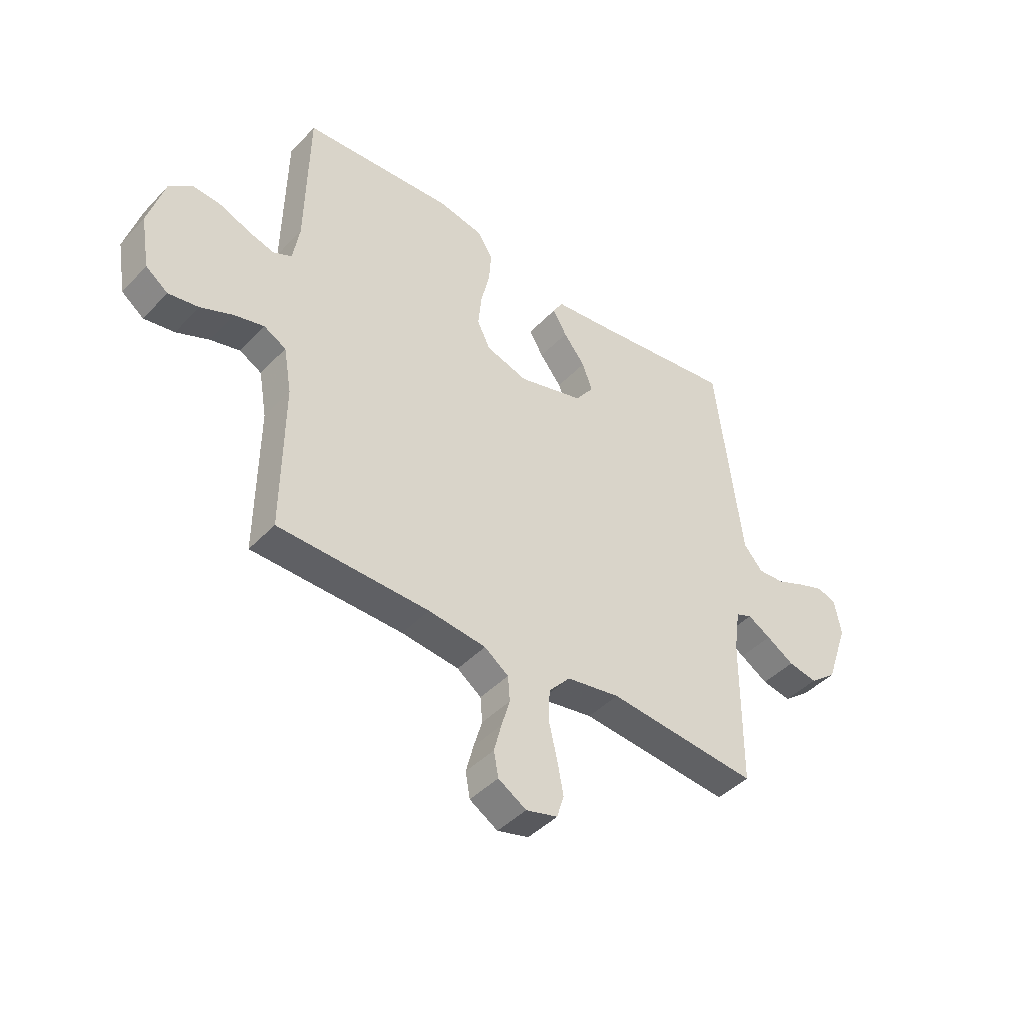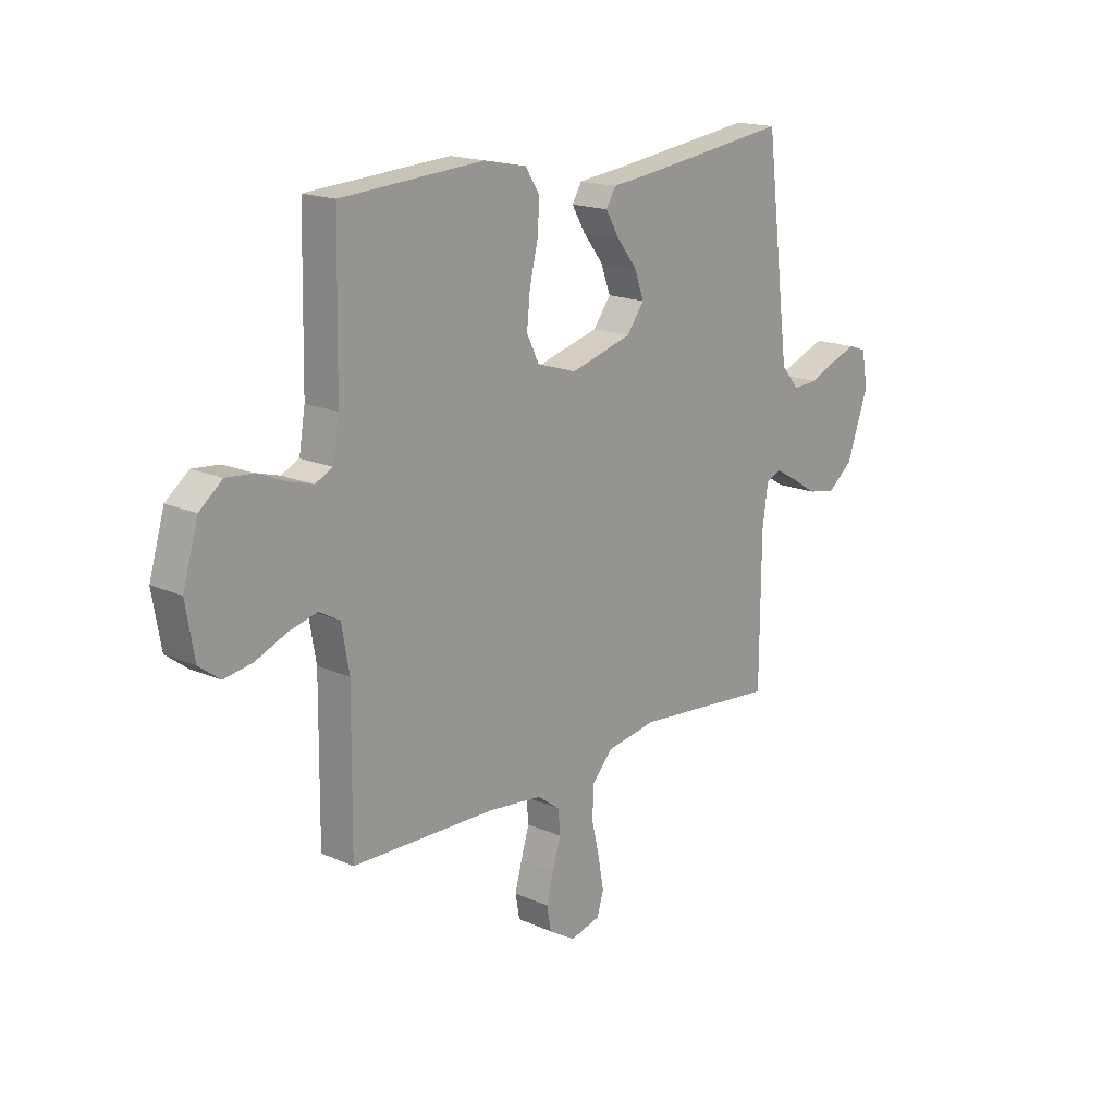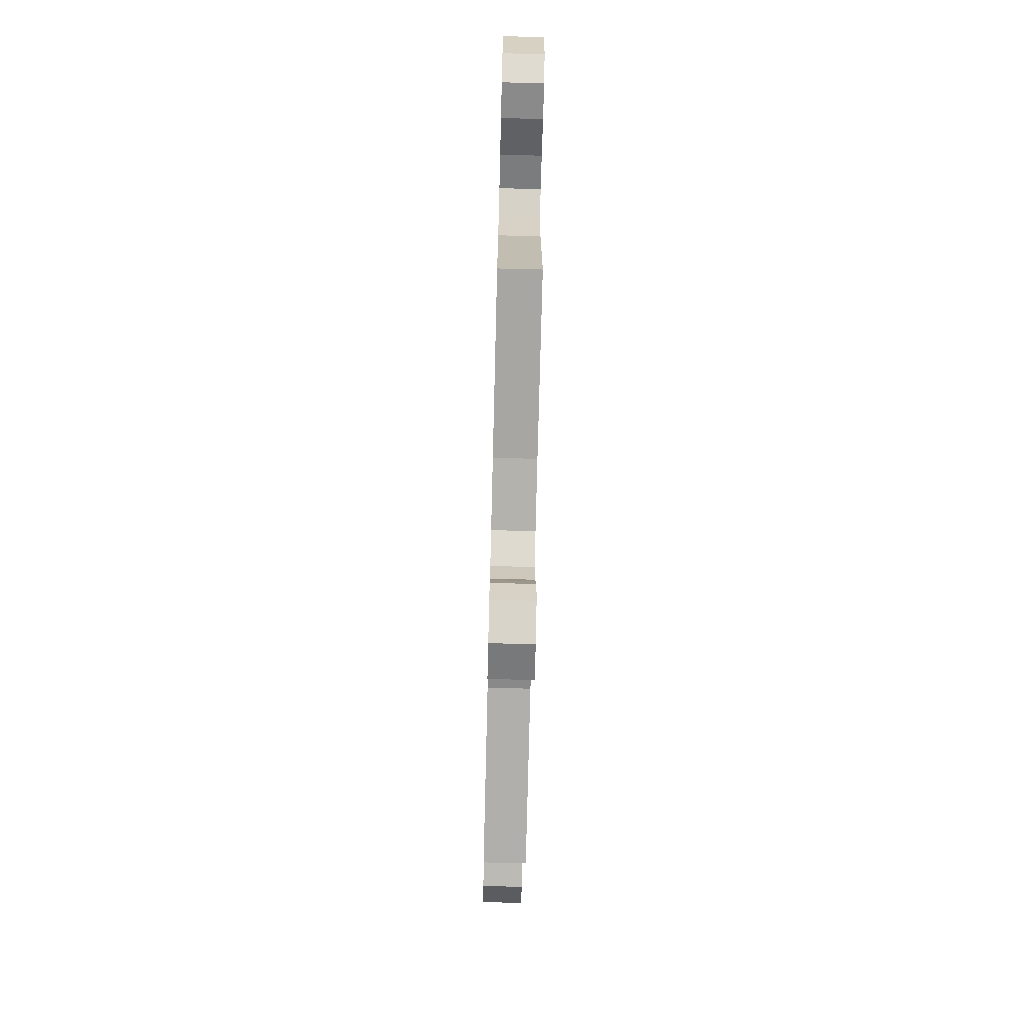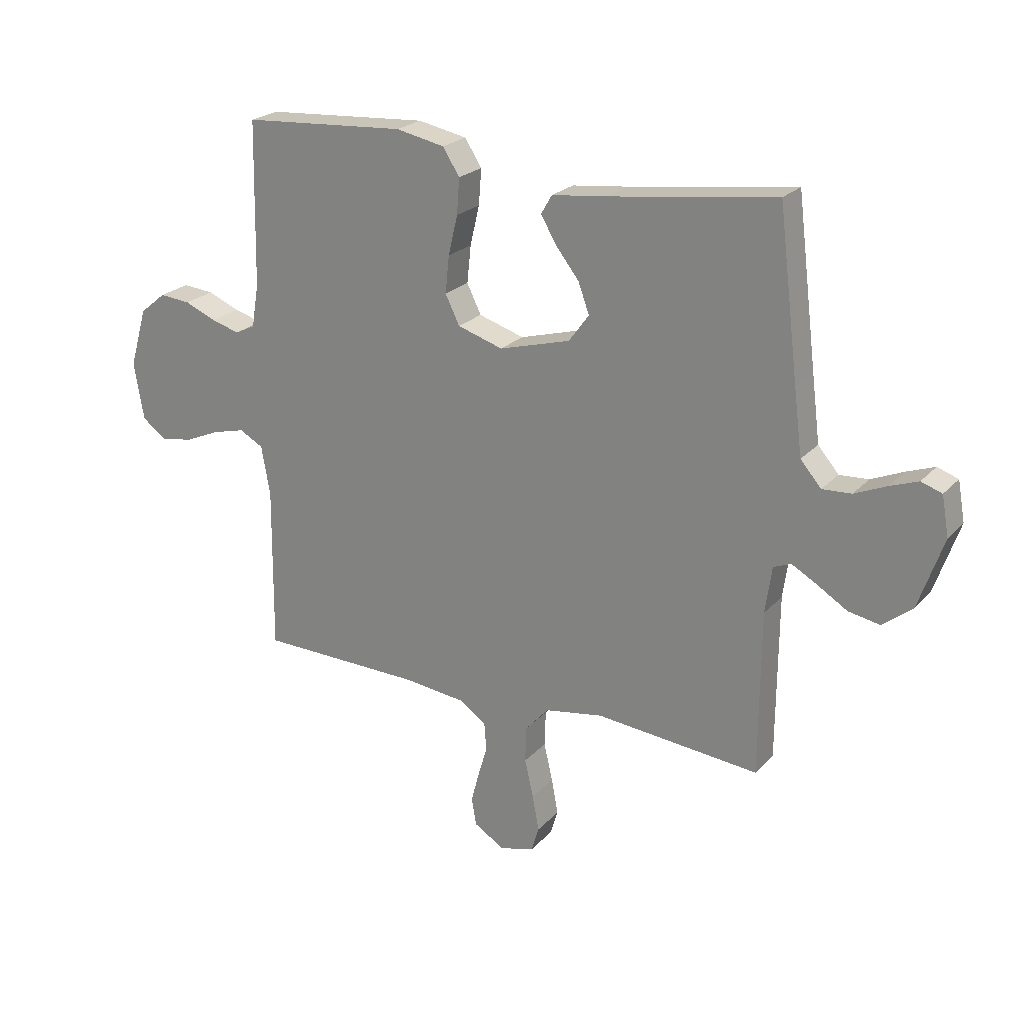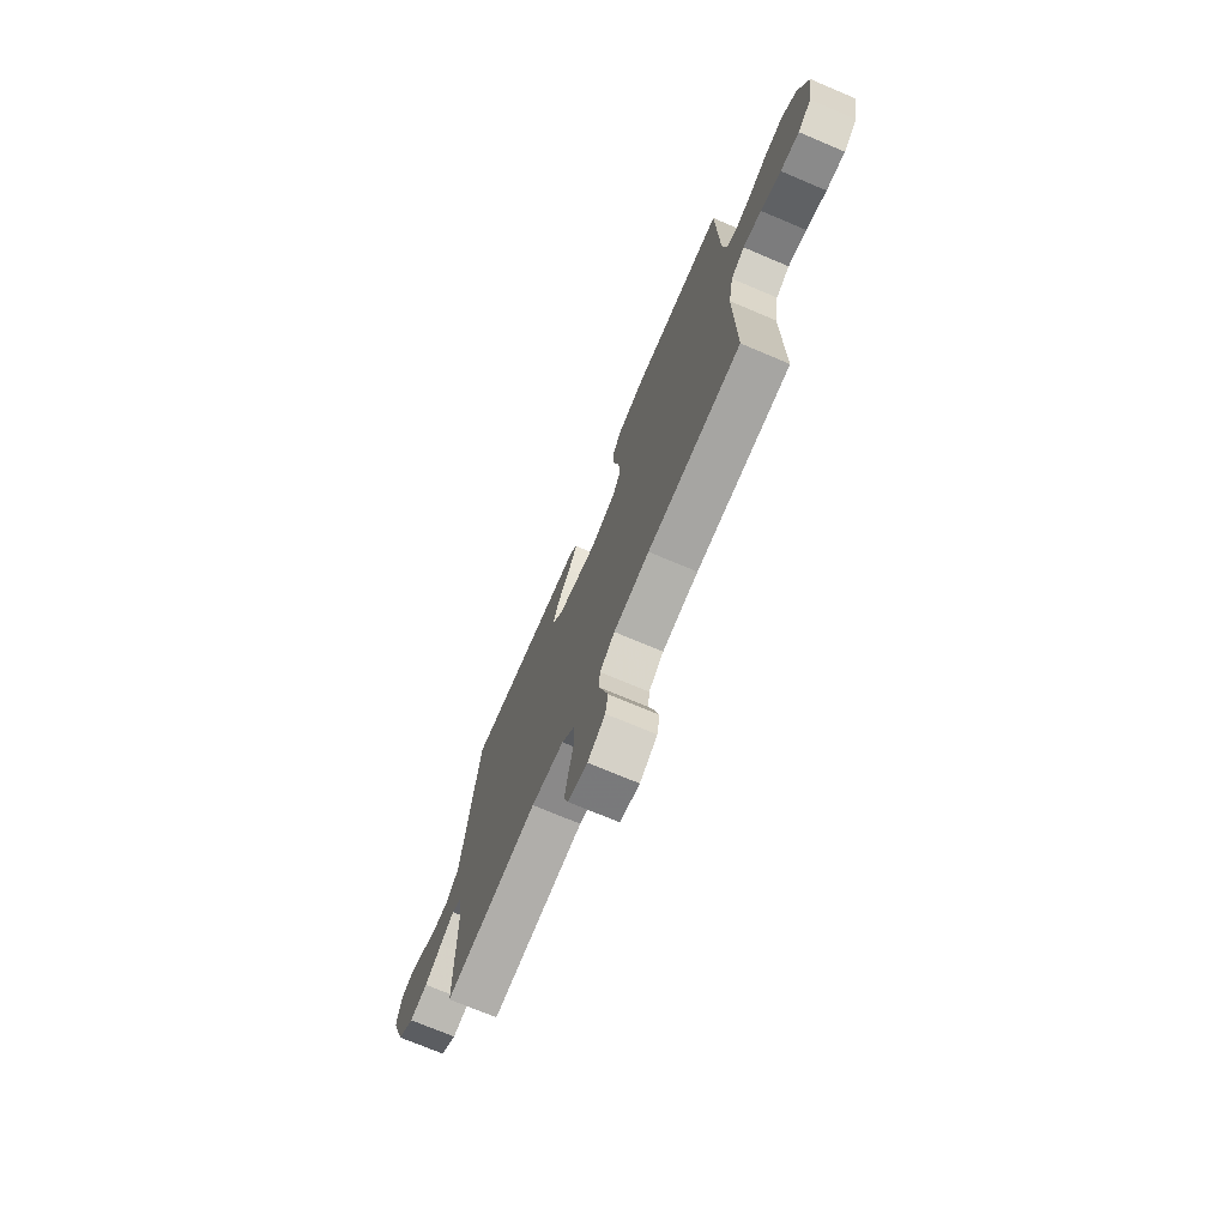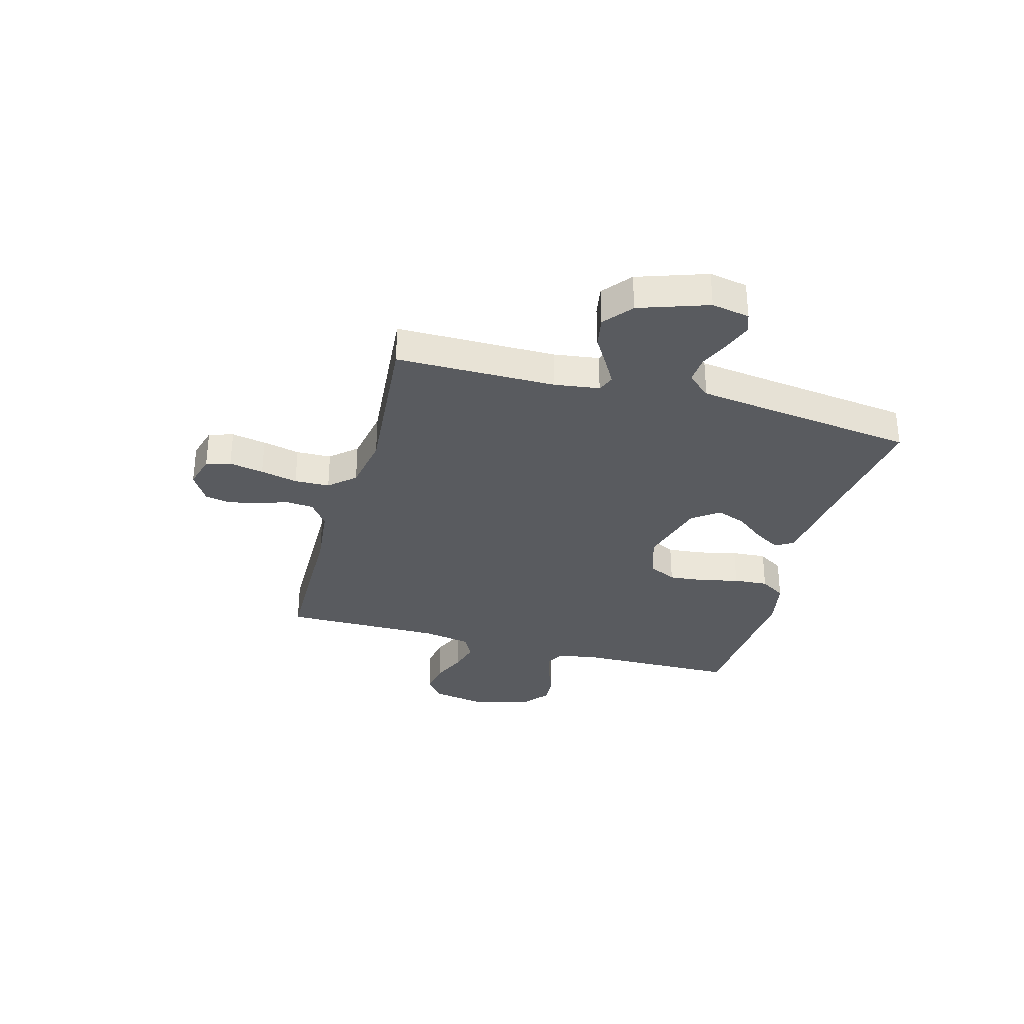
<metadata>
{"format":"obj","ext":"obj","renderer":"f3d","projection":"perspective","resolution":1024,"background":"white","views":[{"elev":-43.7,"azim":140.3,"up":"+Z"},{"elev":17.3,"azim":131.4,"up":"+Z"},{"elev":-72.9,"azim":88.6,"up":"+Z"},{"elev":22.9,"azim":-149.4,"up":"+Z"},{"elev":-72.7,"azim":67.1,"up":"+Z"},{"elev":-32.2,"azim":-105.6,"up":"+Y"}]}
</metadata>
<code>
v -0.5 0.07 0.5
v -0.2 0.07 0.46
v -0.096 0.07 0.448
v -0.076 0.07 0.414
v -0.104 0.07 0.366
v -0.147 0.07 0.311
v -0.167 0.07 0.256
v -0.13 0.07 0.206
v 0 0.07 0.17
v 0.083 0.07 0.196
v 0.109 0.07 0.249
v 0.102 0.07 0.317
v 0.085 0.07 0.389
v 0.08 0.07 0.454
v 0.111 0.07 0.502
v 0.2 0.07 0.52
v 0.5 0.07 0.5
v 0.506 0.07 0.2
v 0.519 0.07 0.122
v 0.556 0.07 0.104
v 0.608 0.07 0.119
v 0.666 0.07 0.143
v 0.723 0.07 0.148
v 0.771 0.07 0.109
v 0.803 0.07 0
v 0.785 0.07 -0.105
v 0.741 0.07 -0.138
v 0.681 0.07 -0.128
v 0.616 0.07 -0.1
v 0.557 0.07 -0.085
v 0.513 0.07 -0.109
v 0.497 0.07 -0.2
v 0.5 0.07 -0.5
v 0.2 0.07 -0.506
v 0.085 0.07 -0.519
v 0.037 0.07 -0.554
v 0.033 0.07 -0.604
v 0.05 0.07 -0.661
v 0.065 0.07 -0.718
v 0.056 0.07 -0.768
v 0 0.07 -0.802
v -0.063 0.07 -0.785
v -0.077 0.07 -0.739
v -0.065 0.07 -0.674
v -0.049 0.07 -0.604
v -0.051 0.07 -0.538
v -0.094 0.07 -0.49
v -0.2 0.07 -0.472
v -0.5 0.07 -0.5
v -0.502 0.07 -0.2
v -0.514 0.07 -0.115
v -0.546 0.07 -0.102
v -0.592 0.07 -0.128
v -0.647 0.07 -0.162
v -0.705 0.07 -0.173
v -0.759 0.07 -0.13
v -0.804 0.07 0
v -0.791 0.07 0.072
v -0.753 0.07 0.085
v -0.701 0.07 0.066
v -0.643 0.07 0.041
v -0.59 0.07 0.038
v -0.552 0.07 0.082
v -0.537 0.07 0.2
v -0.5 0 0.5
v -0.2 0 0.46
v -0.096 0 0.448
v -0.076 0 0.414
v -0.104 0 0.366
v -0.147 0 0.311
v -0.167 0 0.256
v -0.13 0 0.206
v 0 0 0.17
v 0.083 0 0.196
v 0.109 0 0.249
v 0.102 0 0.317
v 0.085 0 0.389
v 0.08 0 0.454
v 0.111 0 0.502
v 0.2 0 0.52
v 0.5 0 0.5
v 0.506 0 0.2
v 0.519 0 0.122
v 0.556 0 0.104
v 0.608 0 0.119
v 0.666 0 0.143
v 0.723 0 0.148
v 0.771 0 0.109
v 0.803 0 0
v 0.785 0 -0.105
v 0.741 0 -0.138
v 0.681 0 -0.128
v 0.616 0 -0.1
v 0.557 0 -0.085
v 0.513 0 -0.109
v 0.497 0 -0.2
v 0.5 0 -0.5
v 0.2 0 -0.506
v 0.085 0 -0.519
v 0.037 0 -0.554
v 0.033 0 -0.604
v 0.05 0 -0.661
v 0.065 0 -0.718
v 0.056 0 -0.768
v 0 0 -0.802
v -0.063 0 -0.785
v -0.077 0 -0.739
v -0.065 0 -0.674
v -0.049 0 -0.604
v -0.051 0 -0.538
v -0.094 0 -0.49
v -0.2 0 -0.472
v -0.5 0 -0.5
v -0.502 0 -0.2
v -0.514 0 -0.115
v -0.546 0 -0.102
v -0.592 0 -0.128
v -0.647 0 -0.162
v -0.705 0 -0.173
v -0.759 0 -0.13
v -0.804 0 0
v -0.791 0 0.072
v -0.753 0 0.085
v -0.701 0 0.066
v -0.643 0 0.041
v -0.59 0 0.038
v -0.552 0 0.082
v -0.537 0 0.2
f 58 59 60 61
f 56 57 58 61
f 56 61 62
f 53 54 55 56
f 52 53 56 62
f 51 52 62 63
f 48 49 50
f 47 48 50 51
f 42 43 44 45
f 40 41 42 45
f 40 45 46
f 37 38 39 40
f 37 40 46
f 36 37 46 47
f 32 33 34
f 31 32 34 35
f 26 27 28 29
f 26 29 30
f 25 26 30
f 24 25 30
f 21 22 23 24
f 20 21 24 30
f 19 20 30 31
f 15 16 17 18
f 12 13 14 15
f 11 12 15 18
f 10 11 18 19
f 3 4 5 6
f 2 3 6
f 64 1 2 6
f 64 6 7
f 63 64 7 8
f 51 63 8 9
f 35 36 47 51
f 19 31 35 51
f 9 10 19 51
f 125 124 123 122
f 125 122 121 120
f 126 125 120
f 120 119 118 117
f 126 120 117 116
f 127 126 116 115
f 114 113 112
f 115 114 112 111
f 109 108 107 106
f 109 106 105 104
f 110 109 104
f 104 103 102 101
f 110 104 101
f 111 110 101 100
f 98 97 96
f 99 98 96 95
f 93 92 91 90
f 94 93 90
f 94 90 89
f 94 89 88
f 88 87 86 85
f 94 88 85 84
f 95 94 84 83
f 82 81 80 79
f 79 78 77 76
f 82 79 76 75
f 83 82 75 74
f 70 69 68 67
f 70 67 66
f 70 66 65 128
f 71 70 128
f 72 71 128 127
f 73 72 127 115
f 115 111 100 99
f 115 99 95 83
f 115 83 74 73
f 1 65 66 2
f 2 66 67 3
f 3 67 68 4
f 4 68 69 5
f 5 69 70 6
f 6 70 71 7
f 7 71 72 8
f 8 72 73 9
f 9 73 74 10
f 10 74 75 11
f 11 75 76 12
f 12 76 77 13
f 13 77 78 14
f 14 78 79 15
f 15 79 80 16
f 16 80 81 17
f 17 81 82 18
f 18 82 83 19
f 19 83 84 20
f 20 84 85 21
f 21 85 86 22
f 22 86 87 23
f 23 87 88 24
f 24 88 89 25
f 25 89 90 26
f 26 90 91 27
f 27 91 92 28
f 28 92 93 29
f 29 93 94 30
f 30 94 95 31
f 31 95 96 32
f 32 96 97 33
f 33 97 98 34
f 34 98 99 35
f 35 99 100 36
f 36 100 101 37
f 37 101 102 38
f 38 102 103 39
f 39 103 104 40
f 40 104 105 41
f 41 105 106 42
f 42 106 107 43
f 43 107 108 44
f 44 108 109 45
f 45 109 110 46
f 46 110 111 47
f 47 111 112 48
f 48 112 113 49
f 49 113 114 50
f 50 114 115 51
f 51 115 116 52
f 52 116 117 53
f 53 117 118 54
f 54 118 119 55
f 55 119 120 56
f 56 120 121 57
f 57 121 122 58
f 58 122 123 59
f 59 123 124 60
f 60 124 125 61
f 61 125 126 62
f 62 126 127 63
f 63 127 128 64
f 64 128 65 1

</code>
